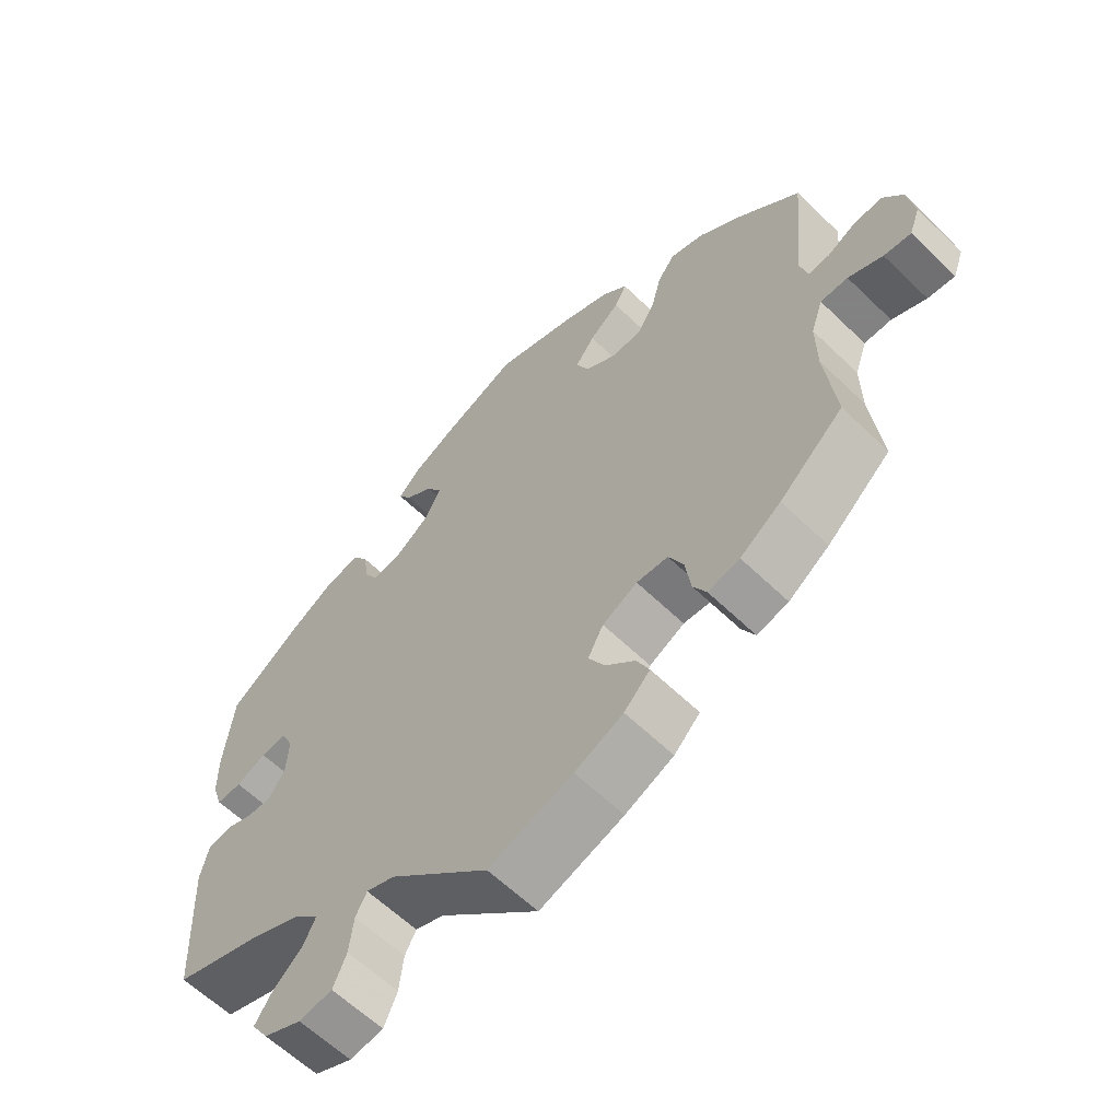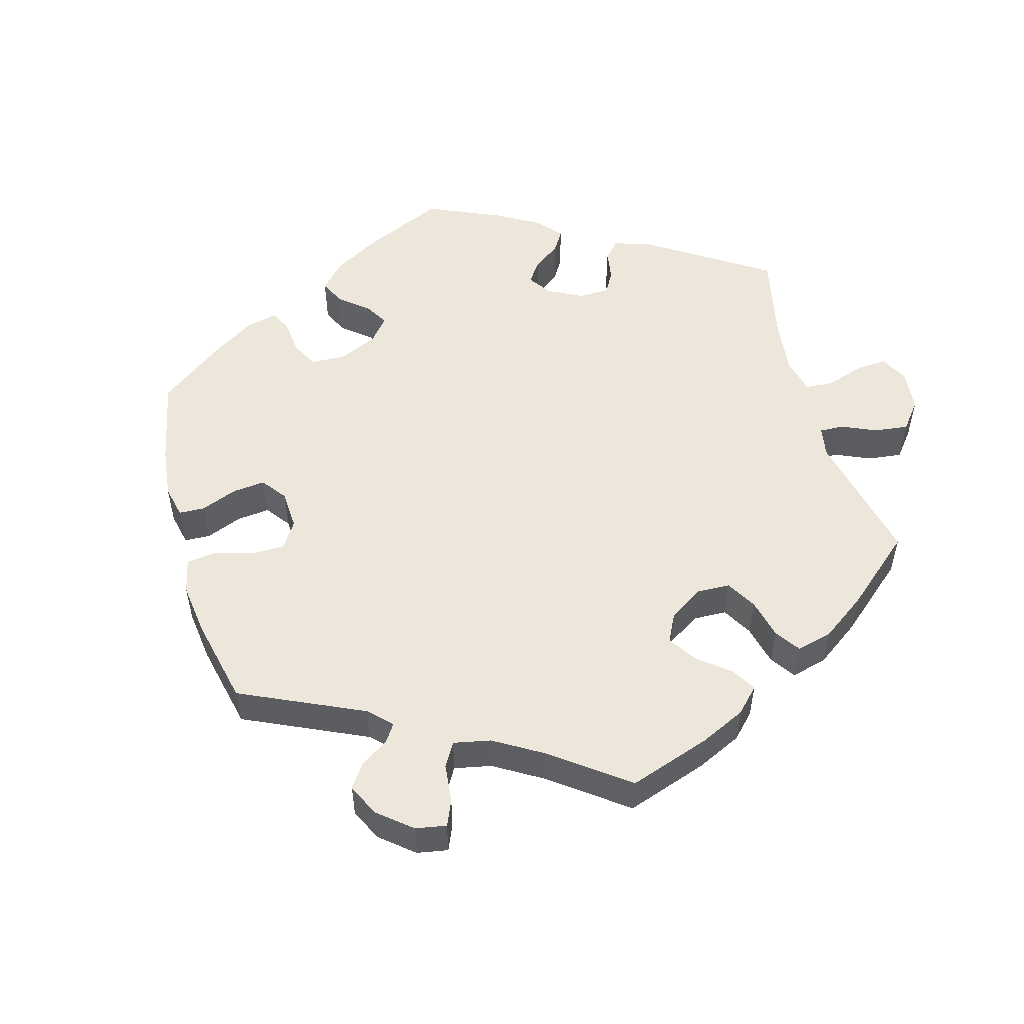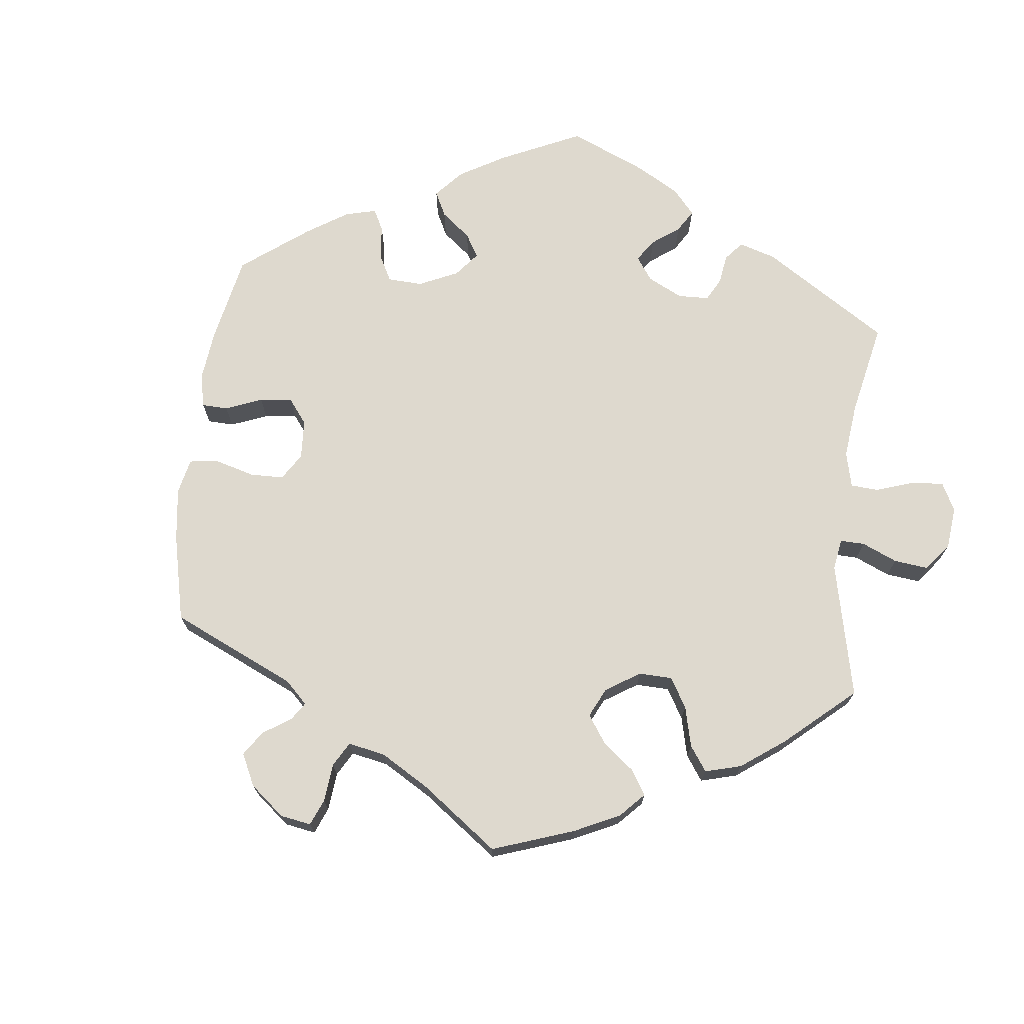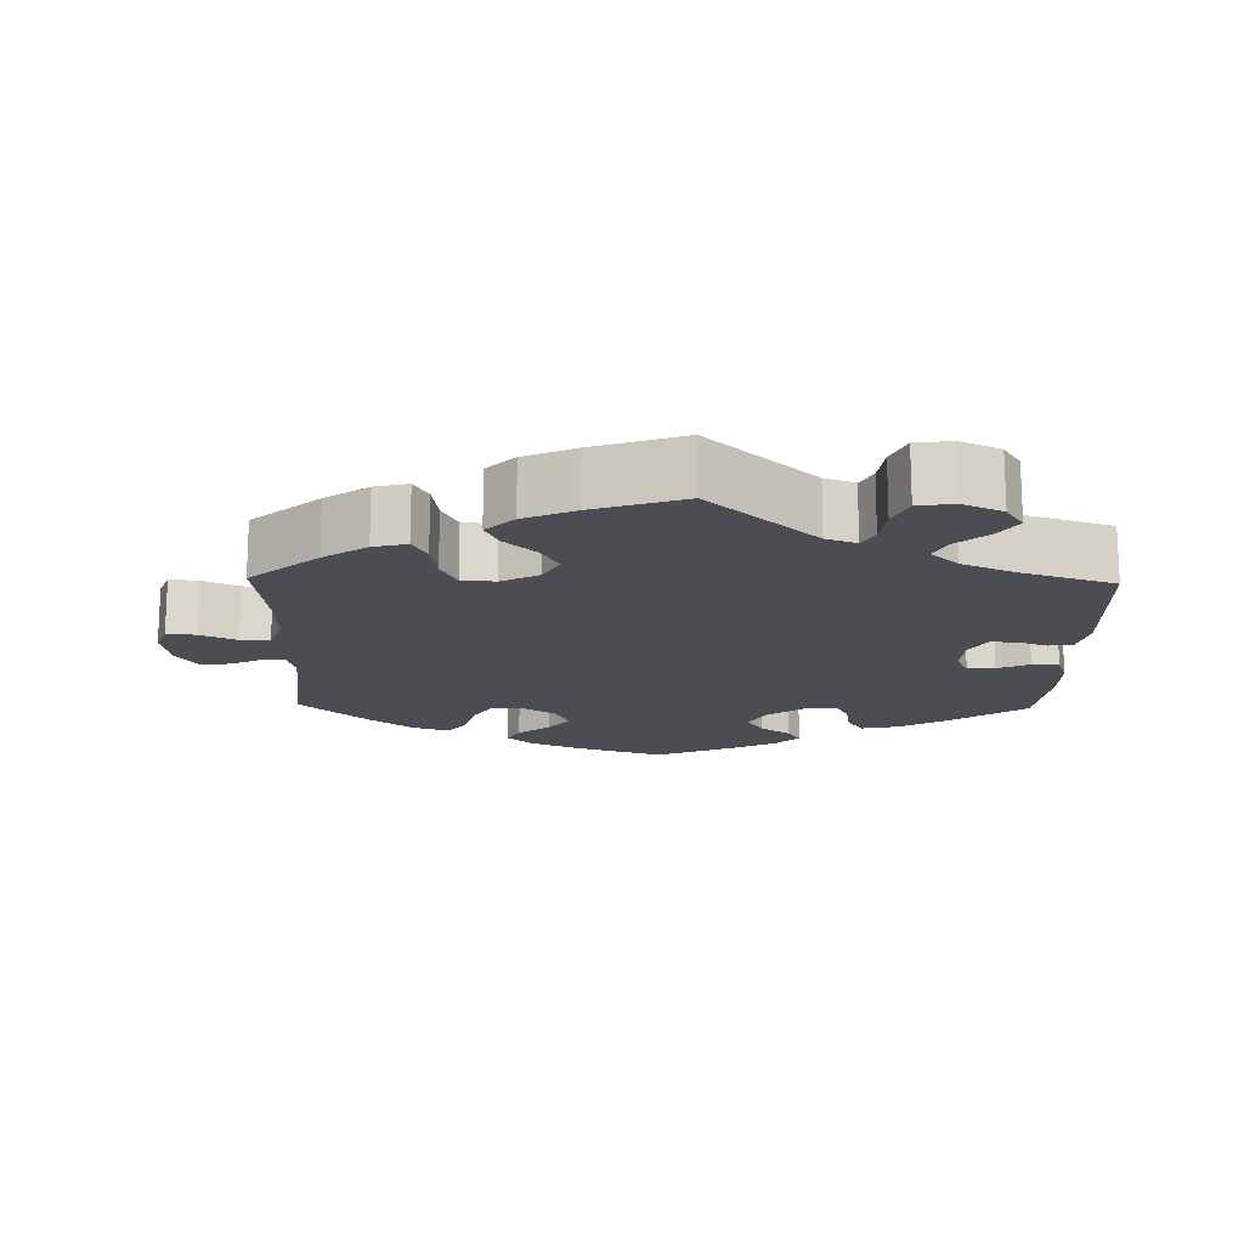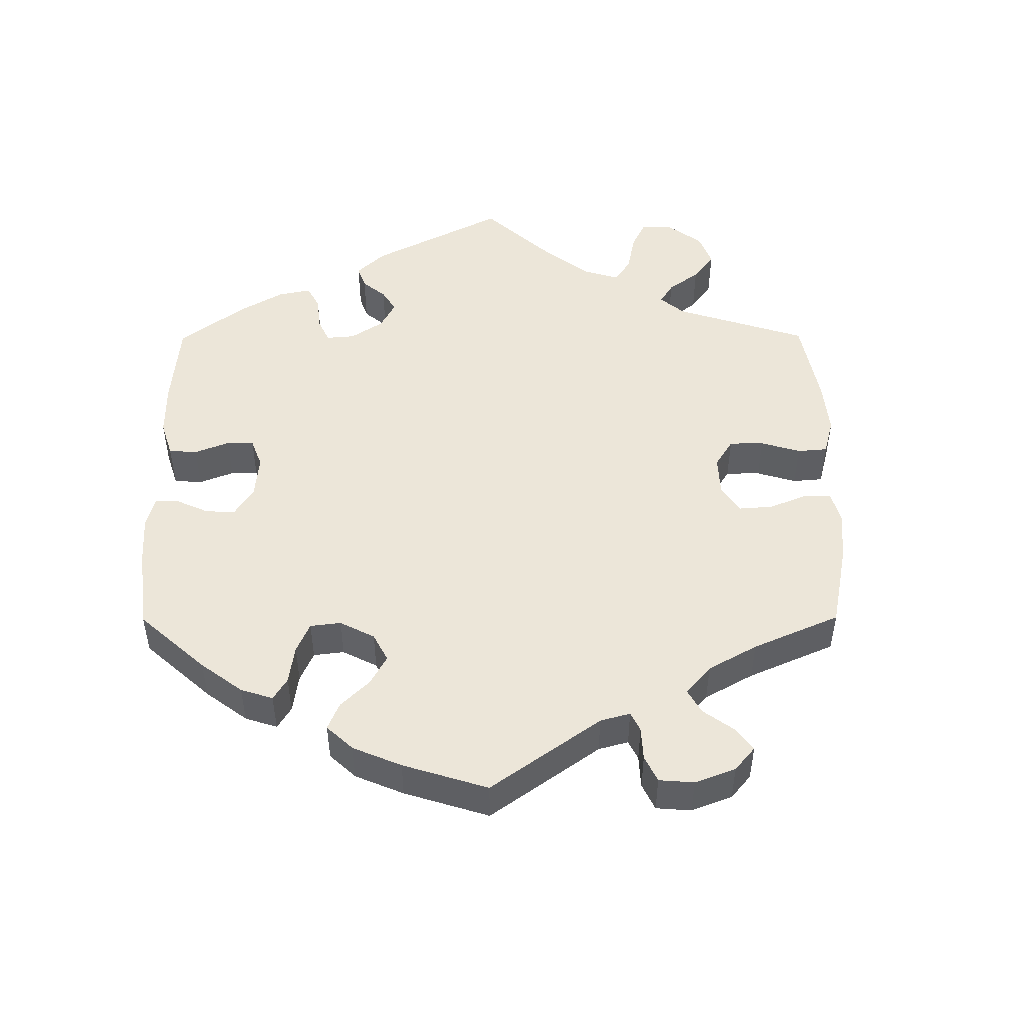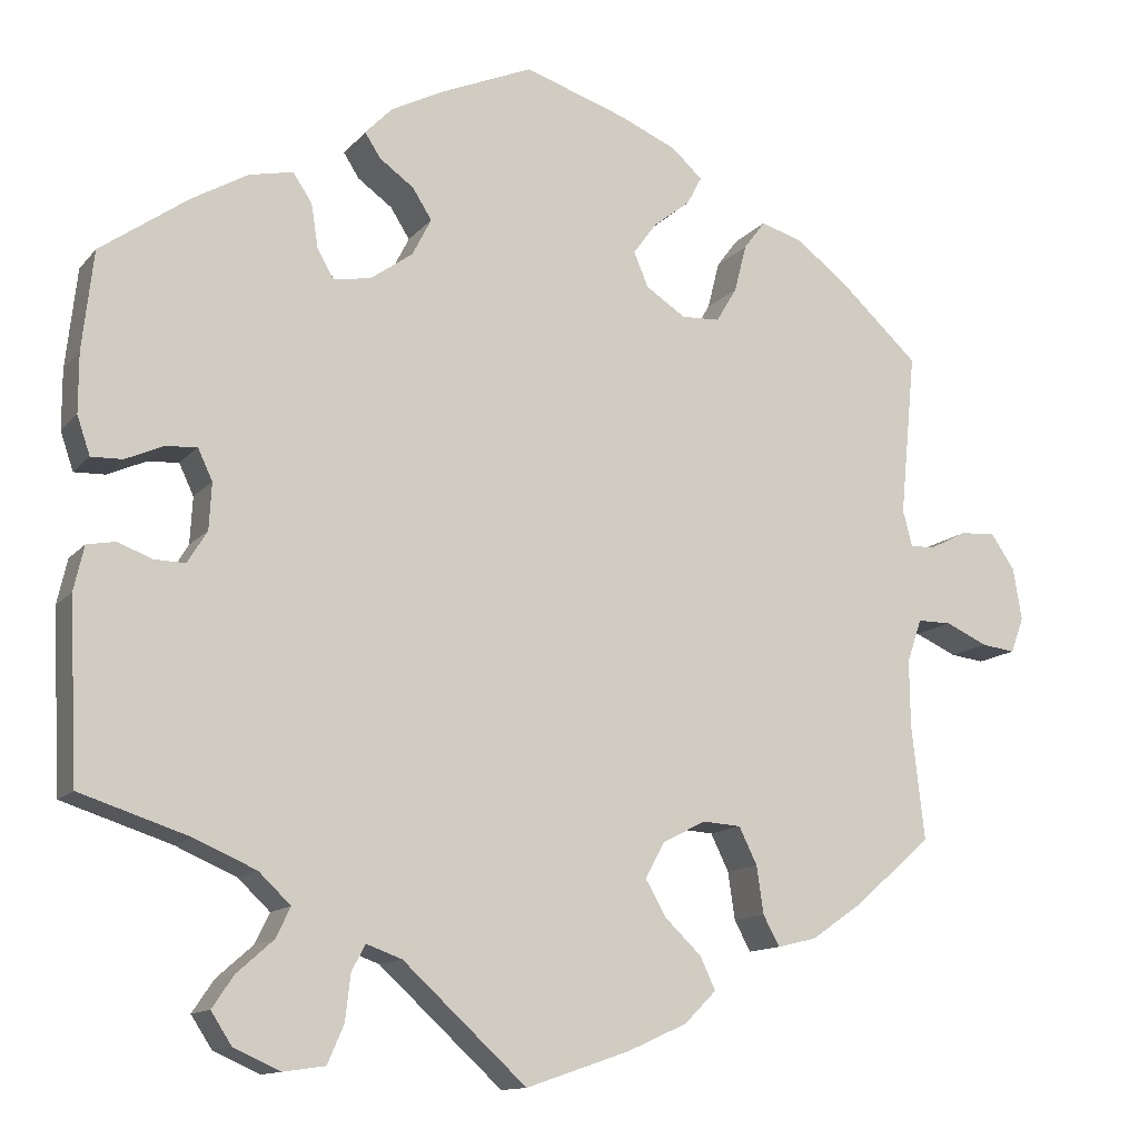
<metadata>
{"format":"obj","ext":"obj","renderer":"f3d","projection":"perspective","resolution":1024,"background":"white","views":[{"elev":-60.9,"azim":45.4,"up":"+Z"},{"elev":52.8,"azim":104.6,"up":"+Y"},{"elev":71.6,"azim":126.6,"up":"+Y"},{"elev":-16.3,"azim":178.7,"up":"+Y"},{"elev":49.3,"azim":59.7,"up":"+Y"},{"elev":-12.6,"azim":-24.1,"up":"+Z"}]}
</metadata>
<code>
v -0.398 0.07 0.361
v -0.334 0.07 0.398
v -0.283 0.07 0.409
v -0.261 0.07 0.376
v -0.253 0.07 0.325
v -0.234 0.07 0.292
v -0.191 0.07 0.299
v -0.142 0.07 0.334
v -0.12 0.07 0.377
v -0.142 0.07 0.412
v -0.182 0.07 0.441
v -0.2 0.07 0.469
v -0.169 0.07 0.501
v -0.109 0.07 0.532
v -0.001 0.07 0.578
v 0.117 0.07 0.539
v 0.184 0.07 0.51
v 0.219 0.07 0.478
v 0.202 0.07 0.446
v 0.159 0.07 0.412
v 0.132 0.07 0.375
v 0.149 0.07 0.335
v 0.195 0.07 0.305
v 0.239 0.07 0.307
v 0.263 0.07 0.347
v 0.277 0.07 0.402
v 0.302 0.07 0.435
v 0.35 0.07 0.42
v 0.409 0.07 0.375
v 0.501 0.07 0.29
v 0.483 0.07 0.102
v 0.494 0.07 0.06
v 0.524 0.07 0.062
v 0.565 0.07 0.083
v 0.606 0.07 0.086
v 0.634 0.07 0.045
v 0.644 0.07 -0.015
v 0.629 0.07 -0.056
v 0.59 0.07 -0.051
v 0.541 0.07 -0.029
v 0.502 0.07 -0.029
v 0.485 0.07 -0.079
v 0.486 0.07 -0.157
v 0.501 0.07 -0.288
v 0.41 0.07 -0.367
v 0.352 0.07 -0.407
v 0.307 0.07 -0.418
v 0.288 0.07 -0.383
v 0.28 0.07 -0.328
v 0.259 0.07 -0.285
v 0.214 0.07 -0.282
v 0.164 0.07 -0.308
v 0.142 0.07 -0.349
v 0.166 0.07 -0.391
v 0.208 0.07 -0.431
v 0.226 0.07 -0.469
v 0.189 0.07 -0.506
v 0.12 0.07 -0.537
v 0 0.07 -0.578
v -0.143 0.07 -0.447
v -0.184 0.07 -0.432
v -0.2 0.07 -0.462
v -0.206 0.07 -0.515
v -0.225 0.07 -0.559
v -0.273 0.07 -0.566
v -0.327 0.07 -0.542
v -0.351 0.07 -0.505
v -0.326 0.07 -0.468
v -0.284 0.07 -0.431
v -0.267 0.07 -0.396
v -0.304 0.07 -0.361
v -0.375 0.07 -0.33
v -0.501 0.07 -0.289
v -0.511 0.07 -0.084
v -0.499 0.07 -0.032
v -0.466 0.07 -0.026
v -0.427 0.07 -0.041
v -0.391 0.07 -0.042
v -0.368 0.07 -0.005
v -0.365 0.07 0.049
v -0.382 0.07 0.085
v -0.419 0.07 0.082
v -0.462 0.07 0.063
v -0.498 0.07 0.062
v -0.513 0.07 0.106
v -0.513 0.07 0.174
v -0.5 0.07 0.289
v -0.398 0 0.361
v -0.334 0 0.398
v -0.283 0 0.409
v -0.261 0 0.376
v -0.253 0 0.325
v -0.234 0 0.292
v -0.191 0 0.299
v -0.142 0 0.334
v -0.12 0 0.377
v -0.142 0 0.412
v -0.182 0 0.441
v -0.2 0 0.469
v -0.169 0 0.501
v -0.109 0 0.532
v -0.001 0 0.578
v 0.117 0 0.539
v 0.184 0 0.51
v 0.219 0 0.478
v 0.202 0 0.446
v 0.159 0 0.412
v 0.132 0 0.375
v 0.149 0 0.335
v 0.195 0 0.305
v 0.239 0 0.307
v 0.263 0 0.347
v 0.277 0 0.402
v 0.302 0 0.435
v 0.35 0 0.42
v 0.409 0 0.375
v 0.501 0 0.29
v 0.483 0 0.102
v 0.494 0 0.06
v 0.524 0 0.062
v 0.565 0 0.083
v 0.606 0 0.086
v 0.634 0 0.045
v 0.644 0 -0.015
v 0.629 0 -0.056
v 0.59 0 -0.051
v 0.541 0 -0.029
v 0.502 0 -0.029
v 0.485 0 -0.079
v 0.486 0 -0.157
v 0.501 0 -0.288
v 0.41 0 -0.367
v 0.352 0 -0.407
v 0.307 0 -0.418
v 0.288 0 -0.383
v 0.28 0 -0.328
v 0.259 0 -0.285
v 0.214 0 -0.282
v 0.164 0 -0.308
v 0.142 0 -0.349
v 0.166 0 -0.391
v 0.208 0 -0.431
v 0.226 0 -0.469
v 0.189 0 -0.506
v 0.12 0 -0.537
v 0 0 -0.578
v -0.143 0 -0.447
v -0.184 0 -0.432
v -0.2 0 -0.462
v -0.206 0 -0.515
v -0.225 0 -0.559
v -0.273 0 -0.566
v -0.327 0 -0.542
v -0.351 0 -0.505
v -0.326 0 -0.468
v -0.284 0 -0.431
v -0.267 0 -0.396
v -0.304 0 -0.361
v -0.375 0 -0.33
v -0.501 0 -0.289
v -0.511 0 -0.084
v -0.499 0 -0.032
v -0.466 0 -0.026
v -0.427 0 -0.041
v -0.391 0 -0.042
v -0.368 0 -0.005
v -0.365 0 0.049
v -0.382 0 0.085
v -0.419 0 0.082
v -0.462 0 0.063
v -0.498 0 0.062
v -0.513 0 0.106
v -0.513 0 0.174
v -0.5 0 0.289
f 82 83 84 85
f 81 82 85 86
f 74 75 76 77
f 72 73 74 77
f 71 72 77 78
f 70 71 78 79
f 66 67 68 69
f 66 69 70
f 65 66 70
f 62 63 64 65
f 61 62 65 70
f 60 61 70 79
f 54 55 56 57
f 53 54 57 58
f 46 47 48 49
f 46 49 50
f 43 44 45 46
f 42 43 46 50
f 41 42 50 51
f 37 38 39 40
f 37 40 41
f 36 37 41
f 33 34 35 36
f 32 33 36 41
f 31 32 41 51
f 25 26 27 28
f 24 25 28 29
f 17 18 19 20
f 17 20 21
f 16 17 21
f 15 16 21
f 14 15 21 22
f 10 11 12 13
f 9 10 13 14
f 2 3 4 5
f 2 5 6
f 1 2 6
f 81 86 87 1
f 59 60 79 80
f 53 58 59 80
f 52 53 80 81
f 24 29 30 31
f 23 24 31 51
f 22 23 51 52
f 9 14 22 52
f 52 81 1 6
f 8 9 52
f 7 8 52
f 6 7 52
f 172 171 170 169
f 173 172 169 168
f 164 163 162 161
f 164 161 160 159
f 165 164 159 158
f 166 165 158 157
f 156 155 154 153
f 157 156 153
f 157 153 152
f 152 151 150 149
f 157 152 149 148
f 166 157 148 147
f 144 143 142 141
f 145 144 141 140
f 136 135 134 133
f 137 136 133
f 133 132 131 130
f 137 133 130 129
f 138 137 129 128
f 127 126 125 124
f 128 127 124
f 128 124 123
f 123 122 121 120
f 128 123 120 119
f 138 128 119 118
f 115 114 113 112
f 116 115 112 111
f 107 106 105 104
f 108 107 104
f 108 104 103
f 108 103 102
f 109 108 102 101
f 100 99 98 97
f 101 100 97 96
f 92 91 90 89
f 93 92 89
f 93 89 88
f 88 174 173 168
f 167 166 147 146
f 167 146 145 140
f 168 167 140 139
f 118 117 116 111
f 138 118 111 110
f 139 138 110 109
f 139 109 101 96
f 93 88 168 139
f 139 96 95
f 139 95 94
f 139 94 93
f 1 88 89 2
f 2 89 90 3
f 3 90 91 4
f 4 91 92 5
f 5 92 93 6
f 6 93 94 7
f 7 94 95 8
f 8 95 96 9
f 9 96 97 10
f 10 97 98 11
f 11 98 99 12
f 12 99 100 13
f 13 100 101 14
f 14 101 102 15
f 15 102 103 16
f 16 103 104 17
f 17 104 105 18
f 18 105 106 19
f 19 106 107 20
f 20 107 108 21
f 21 108 109 22
f 22 109 110 23
f 23 110 111 24
f 24 111 112 25
f 25 112 113 26
f 26 113 114 27
f 27 114 115 28
f 28 115 116 29
f 29 116 117 30
f 30 117 118 31
f 31 118 119 32
f 32 119 120 33
f 33 120 121 34
f 34 121 122 35
f 35 122 123 36
f 36 123 124 37
f 37 124 125 38
f 38 125 126 39
f 39 126 127 40
f 40 127 128 41
f 41 128 129 42
f 42 129 130 43
f 43 130 131 44
f 44 131 132 45
f 45 132 133 46
f 46 133 134 47
f 47 134 135 48
f 48 135 136 49
f 49 136 137 50
f 50 137 138 51
f 51 138 139 52
f 52 139 140 53
f 53 140 141 54
f 54 141 142 55
f 55 142 143 56
f 56 143 144 57
f 57 144 145 58
f 58 145 146 59
f 59 146 147 60
f 60 147 148 61
f 61 148 149 62
f 62 149 150 63
f 63 150 151 64
f 64 151 152 65
f 65 152 153 66
f 66 153 154 67
f 67 154 155 68
f 68 155 156 69
f 69 156 157 70
f 70 157 158 71
f 71 158 159 72
f 72 159 160 73
f 73 160 161 74
f 74 161 162 75
f 75 162 163 76
f 76 163 164 77
f 77 164 165 78
f 78 165 166 79
f 79 166 167 80
f 80 167 168 81
f 81 168 169 82
f 82 169 170 83
f 83 170 171 84
f 84 171 172 85
f 85 172 173 86
f 86 173 174 87
f 87 174 88 1

</code>
